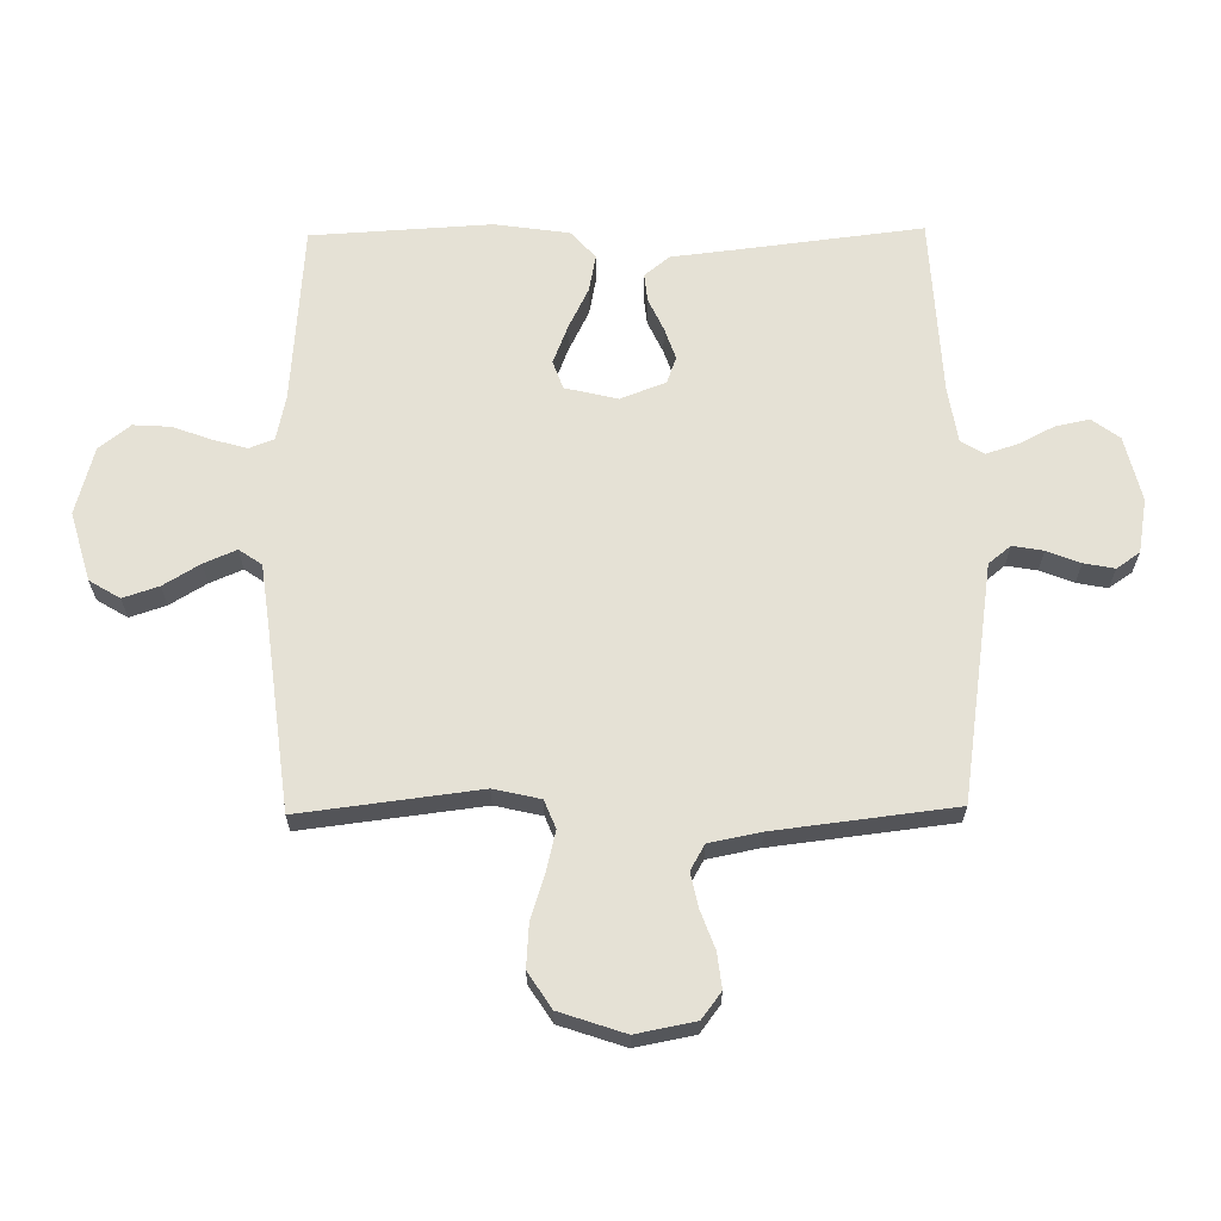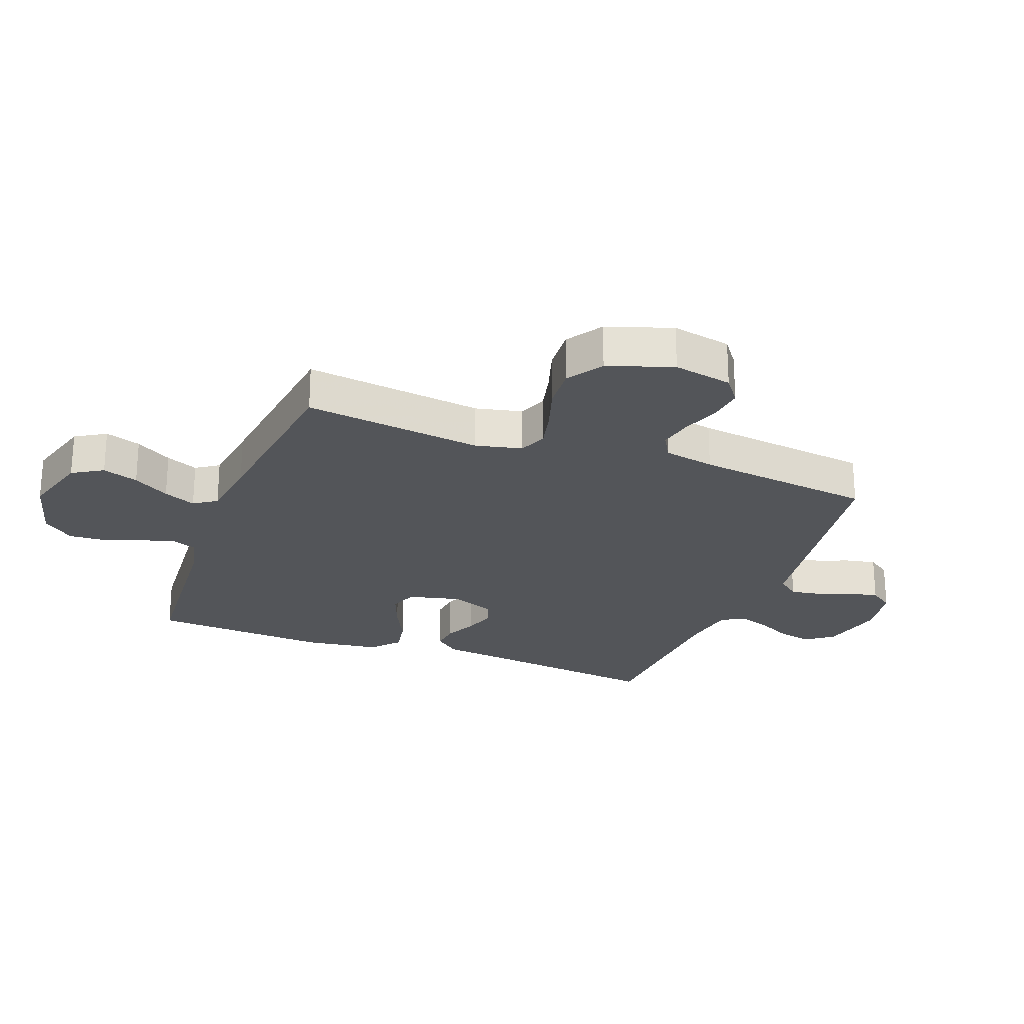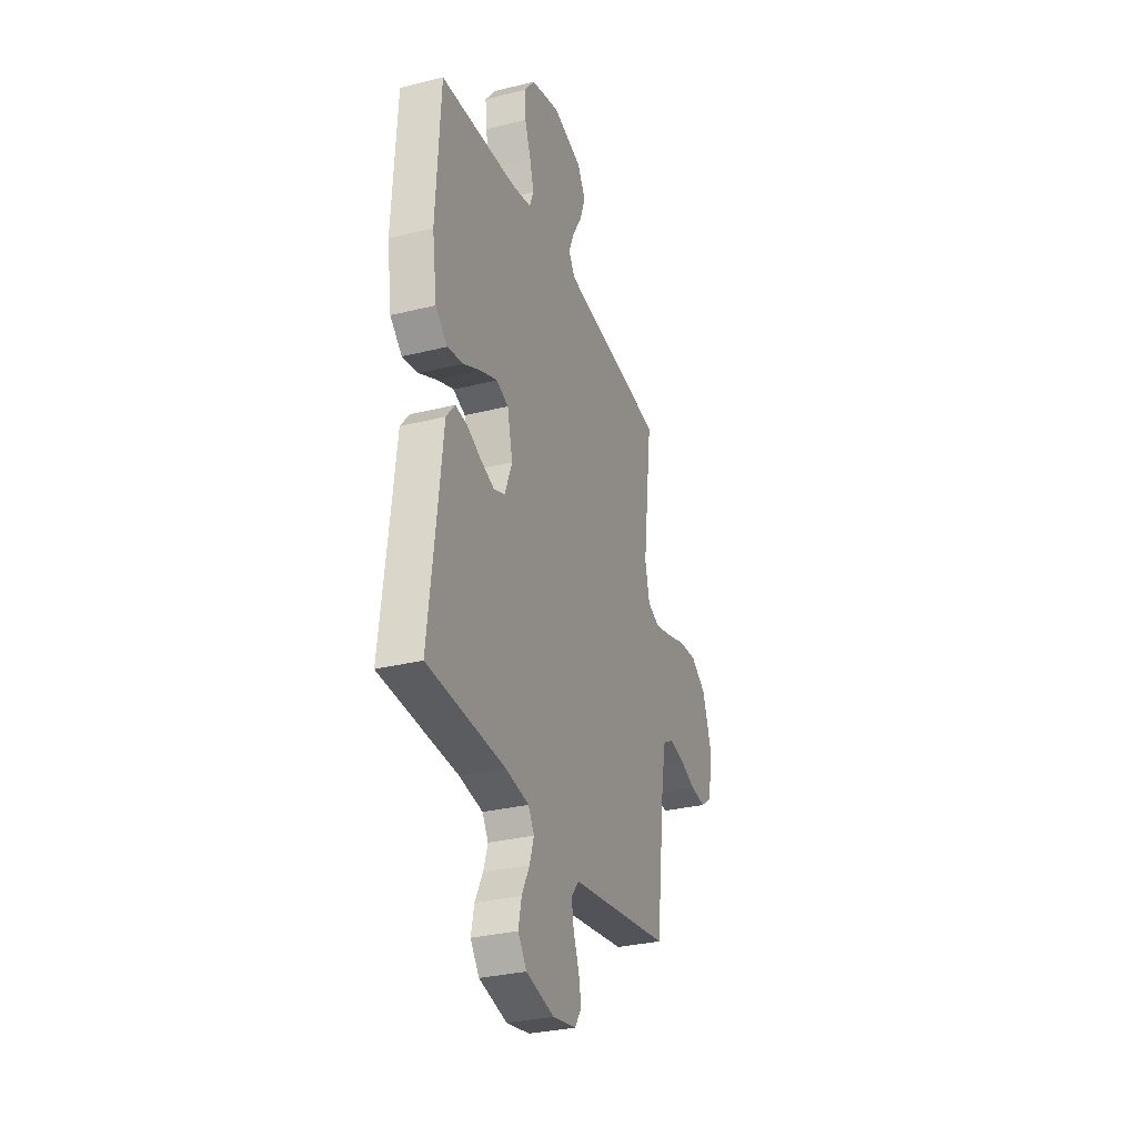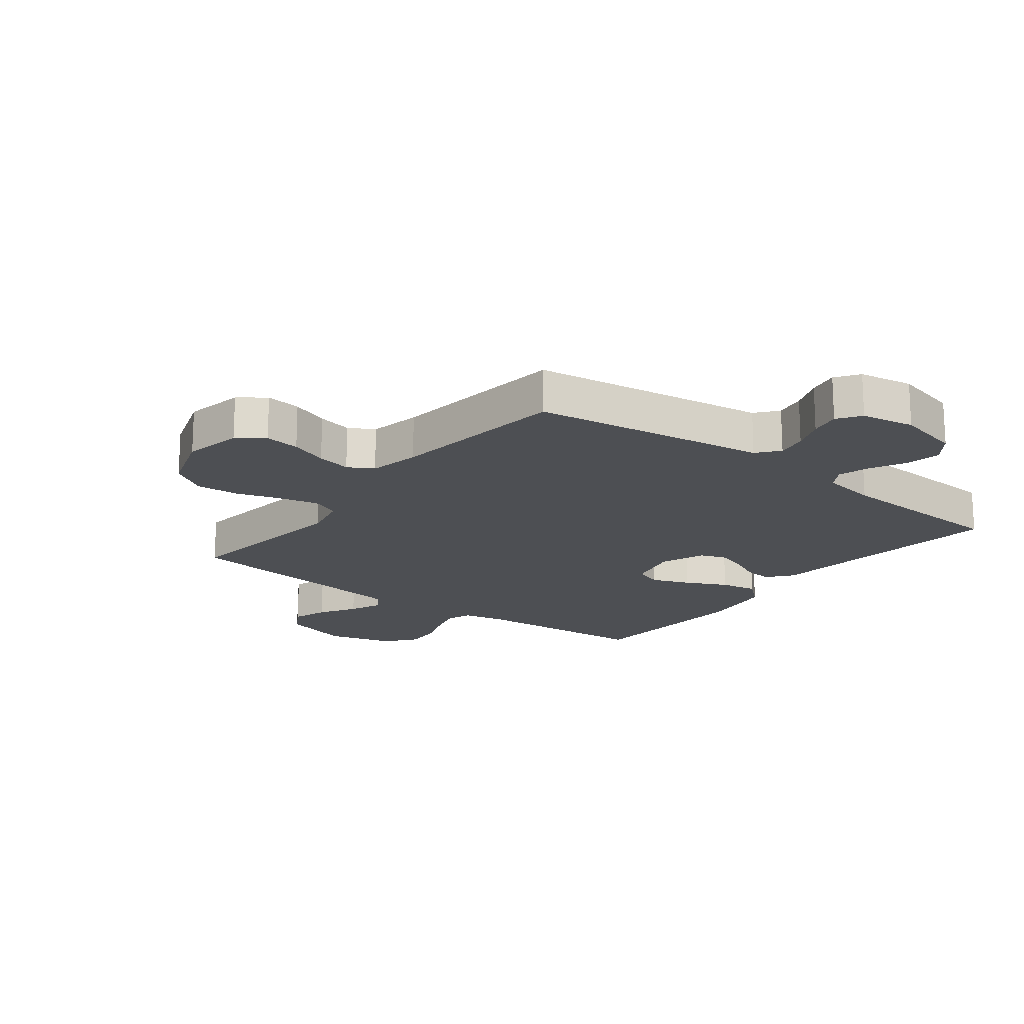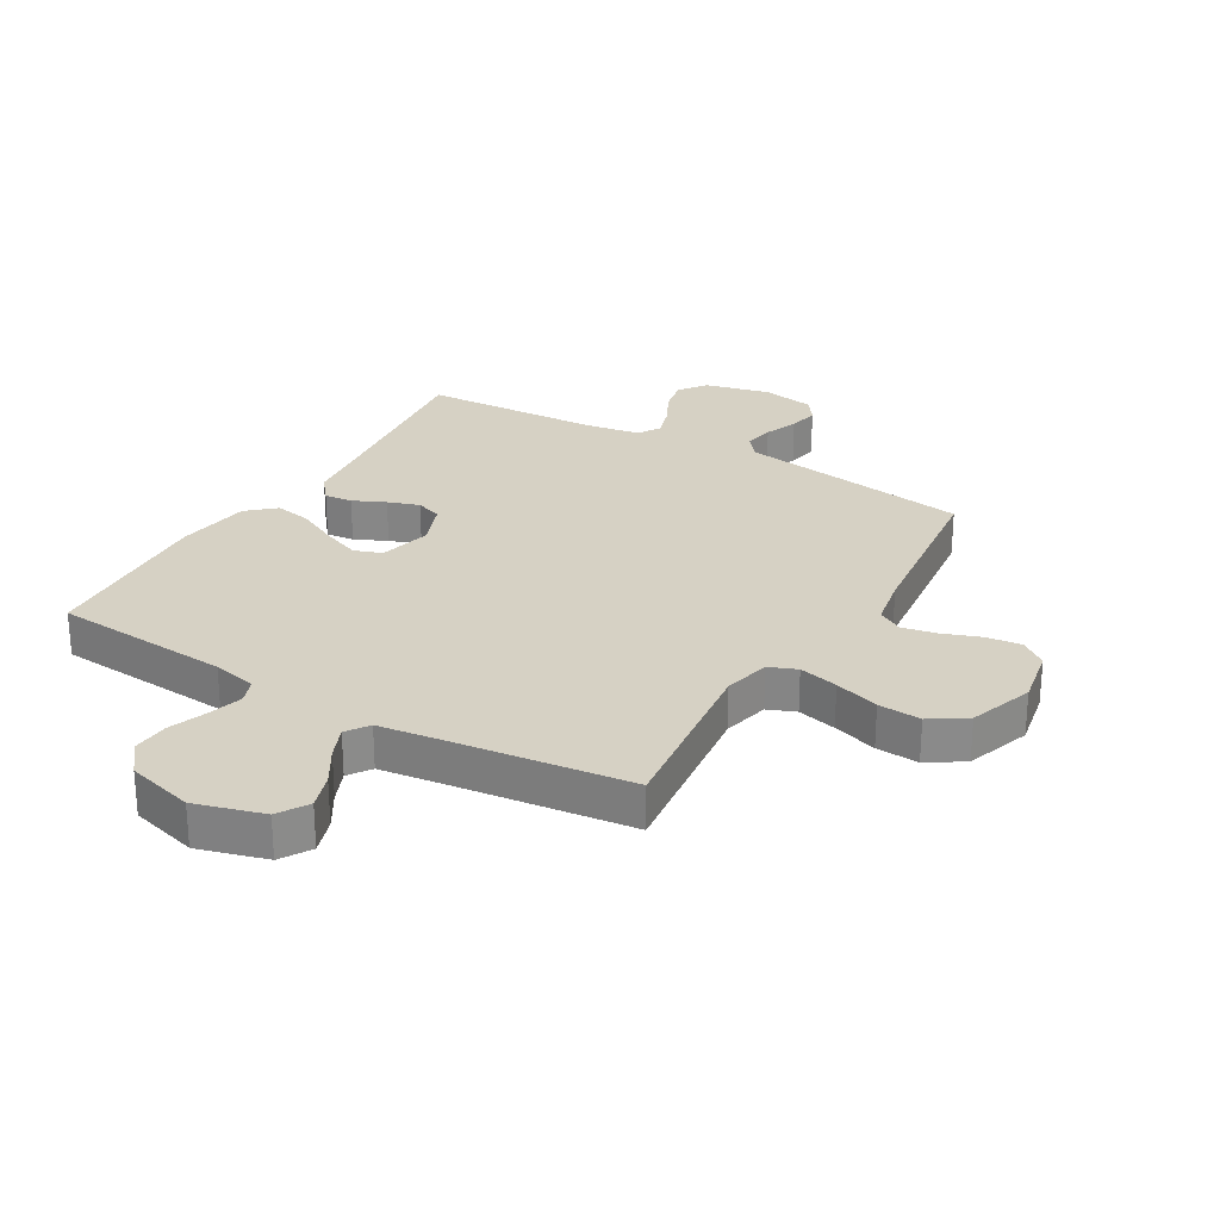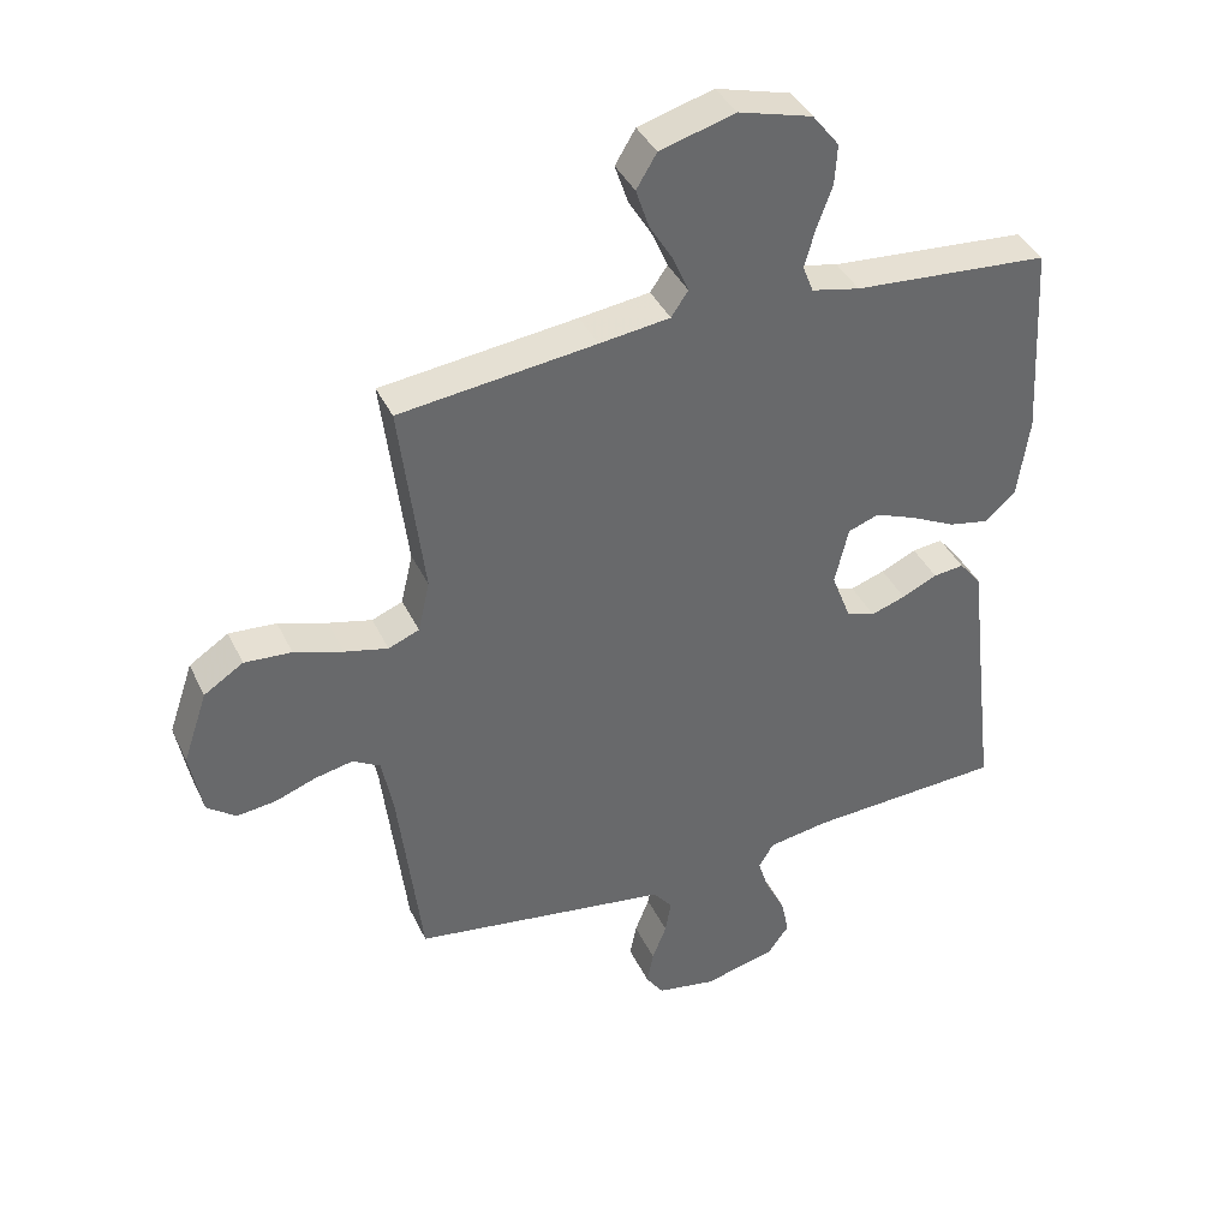
<metadata>
{"format":"obj","ext":"obj","renderer":"f3d","projection":"perspective","resolution":1024,"background":"white","views":[{"elev":65.1,"azim":89.2,"up":"+Y"},{"elev":-24.4,"azim":69.2,"up":"+Y"},{"elev":-30.9,"azim":-70.4,"up":"+Z"},{"elev":-17.9,"azim":142.3,"up":"+Y"},{"elev":26.8,"azim":30.5,"up":"+Y"},{"elev":39.2,"azim":156.5,"up":"+Z"}]}
</metadata>
<code>
v 0.5 0.07 -0.5
v 0.2 0.07 -0.545
v 0.106 0.07 -0.559
v 0.076 0.07 -0.596
v 0.085 0.07 -0.647
v 0.107 0.07 -0.703
v 0.117 0.07 -0.754
v 0.09 0.07 -0.793
v 0 0.07 -0.809
v -0.109 0.07 -0.783
v -0.143 0.07 -0.737
v -0.131 0.07 -0.68
v -0.101 0.07 -0.621
v -0.084 0.07 -0.568
v -0.107 0.07 -0.53
v -0.2 0.07 -0.515
v -0.5 0.07 -0.5
v -0.464 0.07 -0.2
v -0.451 0.07 -0.085
v -0.417 0.07 -0.043
v -0.37 0.07 -0.048
v -0.316 0.07 -0.073
v -0.263 0.07 -0.091
v -0.219 0.07 -0.075
v -0.19 0.07 0
v -0.211 0.07 0.088
v -0.258 0.07 0.105
v -0.322 0.07 0.08
v -0.391 0.07 0.046
v -0.453 0.07 0.034
v -0.499 0.07 0.075
v -0.517 0.07 0.2
v -0.5 0.07 0.5
v -0.2 0.07 0.523
v -0.126 0.07 0.539
v -0.11 0.07 0.58
v -0.126 0.07 0.637
v -0.15 0.07 0.702
v -0.154 0.07 0.764
v -0.113 0.07 0.816
v 0 0.07 0.847
v 0.115 0.07 0.814
v 0.146 0.07 0.763
v 0.126 0.07 0.703
v 0.089 0.07 0.642
v 0.066 0.07 0.588
v 0.092 0.07 0.55
v 0.2 0.07 0.536
v 0.5 0.07 0.5
v 0.463 0.07 0.2
v 0.481 0.07 0.122
v 0.528 0.07 0.103
v 0.594 0.07 0.119
v 0.669 0.07 0.143
v 0.741 0.07 0.148
v 0.801 0.07 0.109
v 0.838 0.07 0
v 0.819 0.07 -0.099
v 0.775 0.07 -0.132
v 0.716 0.07 -0.125
v 0.653 0.07 -0.102
v 0.595 0.07 -0.09
v 0.553 0.07 -0.114
v 0.536 0.07 -0.2
v 0.5 0 -0.5
v 0.2 0 -0.545
v 0.106 0 -0.559
v 0.076 0 -0.596
v 0.085 0 -0.647
v 0.107 0 -0.703
v 0.117 0 -0.754
v 0.09 0 -0.793
v 0 0 -0.809
v -0.109 0 -0.783
v -0.143 0 -0.737
v -0.131 0 -0.68
v -0.101 0 -0.621
v -0.084 0 -0.568
v -0.107 0 -0.53
v -0.2 0 -0.515
v -0.5 0 -0.5
v -0.464 0 -0.2
v -0.451 0 -0.085
v -0.417 0 -0.043
v -0.37 0 -0.048
v -0.316 0 -0.073
v -0.263 0 -0.091
v -0.219 0 -0.075
v -0.19 0 0
v -0.211 0 0.088
v -0.258 0 0.105
v -0.322 0 0.08
v -0.391 0 0.046
v -0.453 0 0.034
v -0.499 0 0.075
v -0.517 0 0.2
v -0.5 0 0.5
v -0.2 0 0.523
v -0.126 0 0.539
v -0.11 0 0.58
v -0.126 0 0.637
v -0.15 0 0.702
v -0.154 0 0.764
v -0.113 0 0.816
v 0 0 0.847
v 0.115 0 0.814
v 0.146 0 0.763
v 0.126 0 0.703
v 0.089 0 0.642
v 0.066 0 0.588
v 0.092 0 0.55
v 0.2 0 0.536
v 0.5 0 0.5
v 0.463 0 0.2
v 0.481 0 0.122
v 0.528 0 0.103
v 0.594 0 0.119
v 0.669 0 0.143
v 0.741 0 0.148
v 0.801 0 0.109
v 0.838 0 0
v 0.819 0 -0.099
v 0.775 0 -0.132
v 0.716 0 -0.125
v 0.653 0 -0.102
v 0.595 0 -0.09
v 0.553 0 -0.114
v 0.536 0 -0.2
f 59 60 61
f 58 59 61
f 57 58 61
f 56 57 61
f 55 56 61
f 54 55 61
f 53 54 61
f 52 53 61 62
f 51 52 62 63
f 48 49 50
f 47 48 50 51
f 43 44 45
f 42 43 45
f 41 42 45
f 40 41 45
f 39 40 45
f 38 39 45
f 37 38 45
f 36 37 45 46
f 35 36 46 47
f 32 33 34
f 31 32 34
f 30 31 34
f 29 30 34
f 28 29 34
f 34 35 47
f 28 34 47
f 27 28 47
f 20 21 22
f 19 20 22
f 18 19 22
f 18 22 23
f 17 18 23
f 16 17 23
f 15 16 23 24
f 11 12 13
f 10 11 13
f 9 10 13
f 8 9 13
f 7 8 13
f 6 7 13
f 5 6 13
f 4 5 13 14
f 15 24 25
f 14 15 25
f 4 14 25
f 3 4 25
f 47 51 63 64
f 3 25 26
f 2 3 26
f 1 2 26
f 64 1 26
f 47 64 26
f 26 27 47
f 125 124 123
f 125 123 122
f 125 122 121
f 125 121 120
f 125 120 119
f 125 119 118
f 125 118 117
f 126 125 117 116
f 127 126 116 115
f 114 113 112
f 115 114 112 111
f 109 108 107
f 109 107 106
f 109 106 105
f 109 105 104
f 109 104 103
f 109 103 102
f 109 102 101
f 110 109 101 100
f 111 110 100 99
f 98 97 96
f 98 96 95
f 98 95 94
f 98 94 93
f 98 93 92
f 111 99 98
f 111 98 92
f 111 92 91
f 86 85 84
f 86 84 83
f 86 83 82
f 87 86 82
f 87 82 81
f 87 81 80
f 88 87 80 79
f 77 76 75
f 77 75 74
f 77 74 73
f 77 73 72
f 77 72 71
f 77 71 70
f 77 70 69
f 78 77 69 68
f 89 88 79
f 89 79 78
f 89 78 68
f 89 68 67
f 128 127 115 111
f 90 89 67
f 90 67 66
f 90 66 65
f 90 65 128
f 90 128 111
f 111 91 90
f 1 65 66 2
f 2 66 67 3
f 3 67 68 4
f 4 68 69 5
f 5 69 70 6
f 6 70 71 7
f 7 71 72 8
f 8 72 73 9
f 9 73 74 10
f 10 74 75 11
f 11 75 76 12
f 12 76 77 13
f 13 77 78 14
f 14 78 79 15
f 15 79 80 16
f 16 80 81 17
f 17 81 82 18
f 18 82 83 19
f 19 83 84 20
f 20 84 85 21
f 21 85 86 22
f 22 86 87 23
f 23 87 88 24
f 24 88 89 25
f 25 89 90 26
f 26 90 91 27
f 27 91 92 28
f 28 92 93 29
f 29 93 94 30
f 30 94 95 31
f 31 95 96 32
f 32 96 97 33
f 33 97 98 34
f 34 98 99 35
f 35 99 100 36
f 36 100 101 37
f 37 101 102 38
f 38 102 103 39
f 39 103 104 40
f 40 104 105 41
f 41 105 106 42
f 42 106 107 43
f 43 107 108 44
f 44 108 109 45
f 45 109 110 46
f 46 110 111 47
f 47 111 112 48
f 48 112 113 49
f 49 113 114 50
f 50 114 115 51
f 51 115 116 52
f 52 116 117 53
f 53 117 118 54
f 54 118 119 55
f 55 119 120 56
f 56 120 121 57
f 57 121 122 58
f 58 122 123 59
f 59 123 124 60
f 60 124 125 61
f 61 125 126 62
f 62 126 127 63
f 63 127 128 64
f 64 128 65 1

</code>
